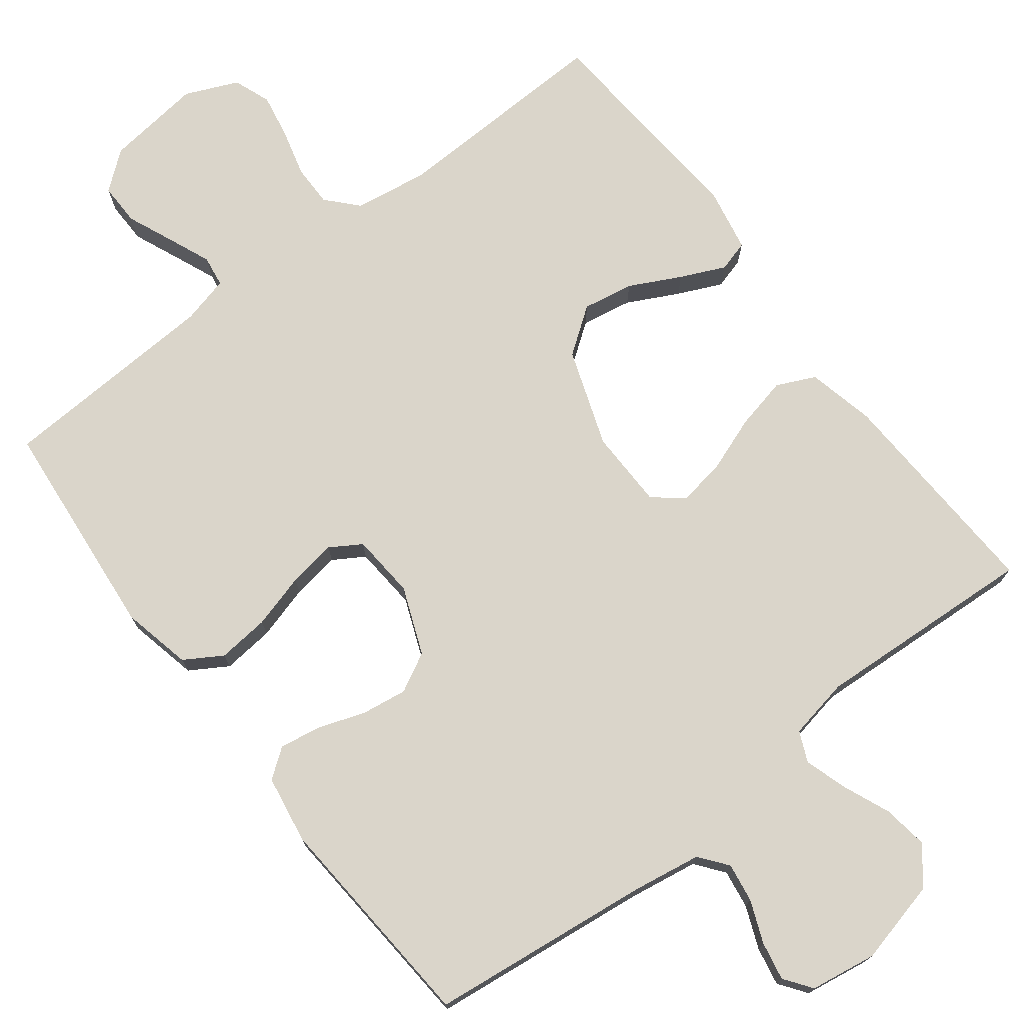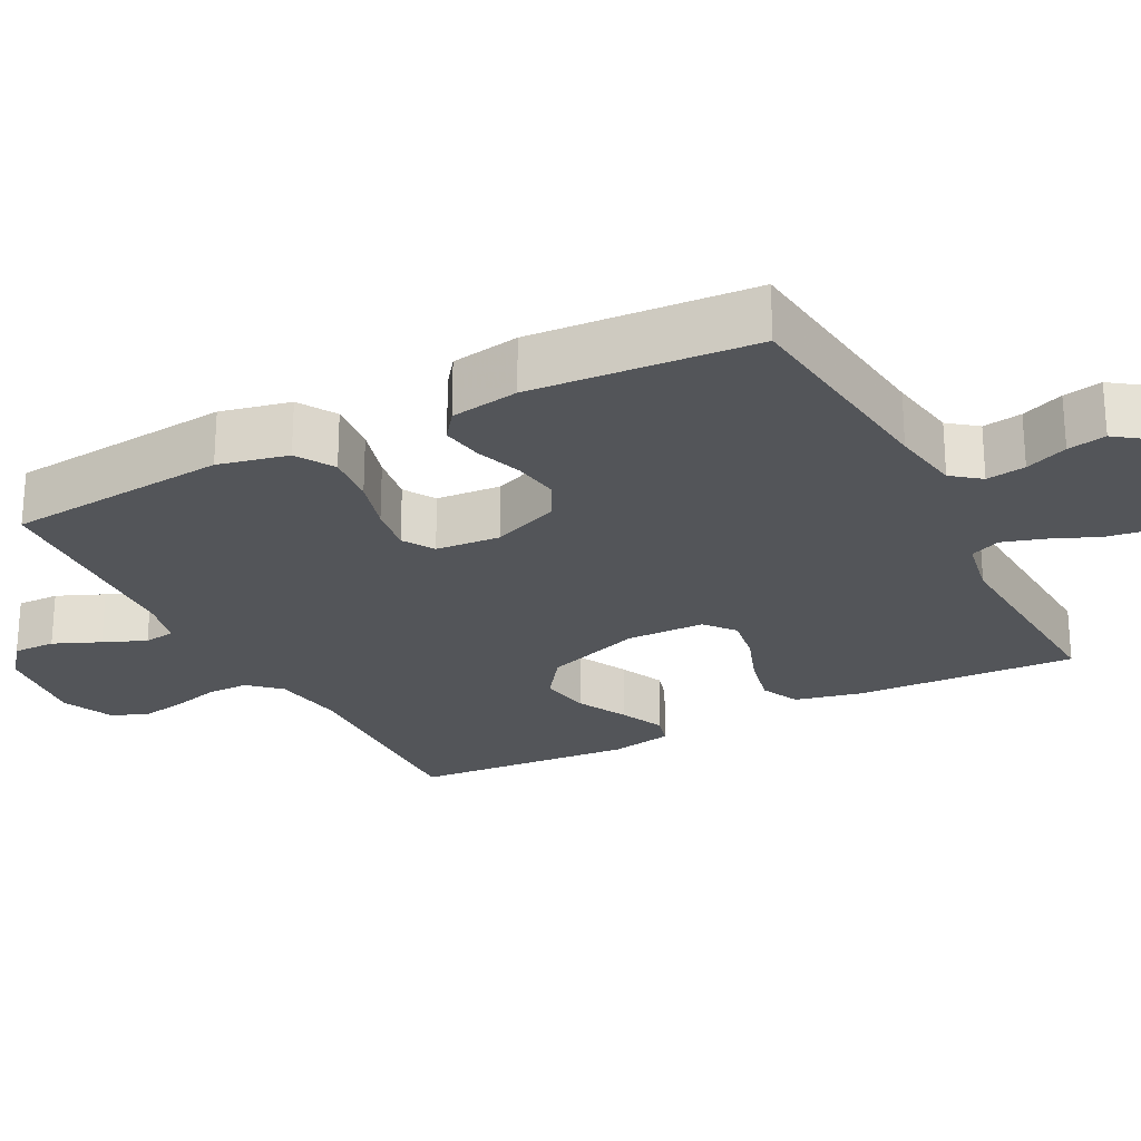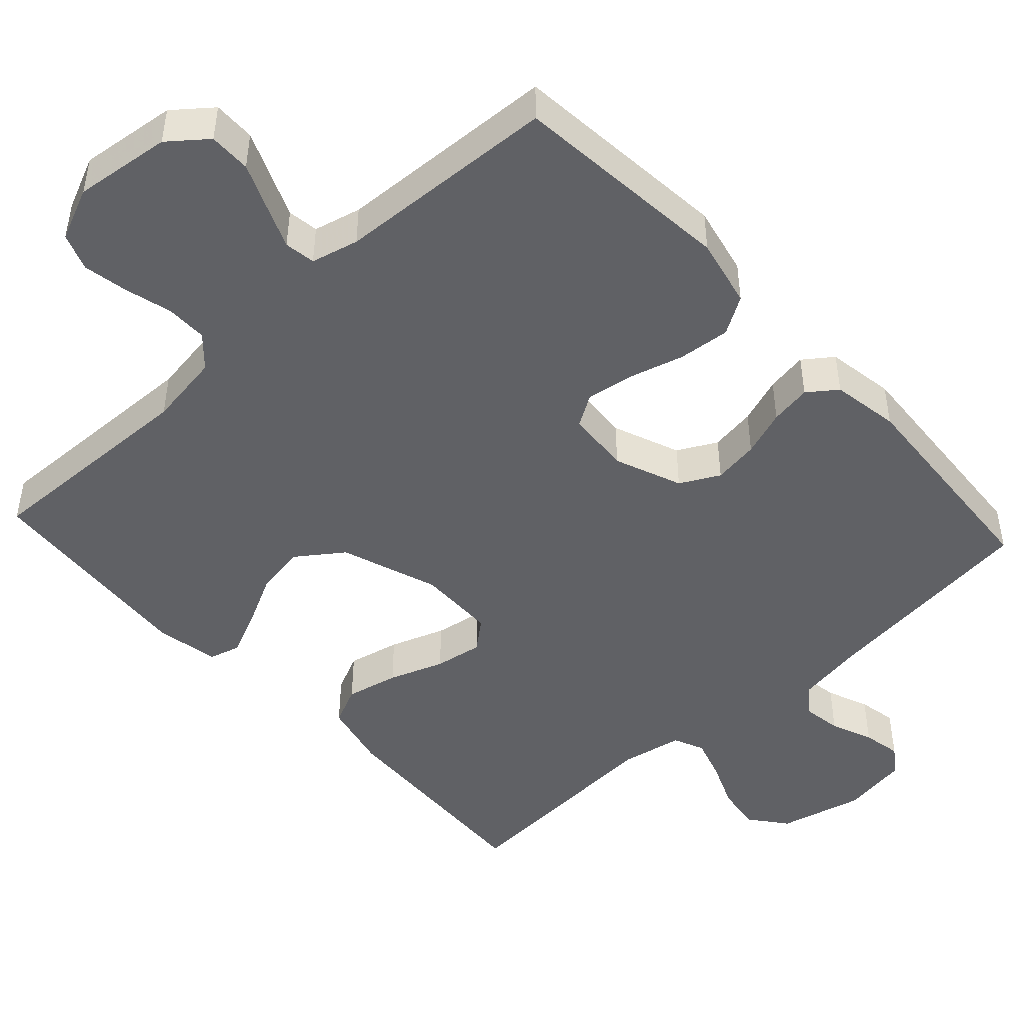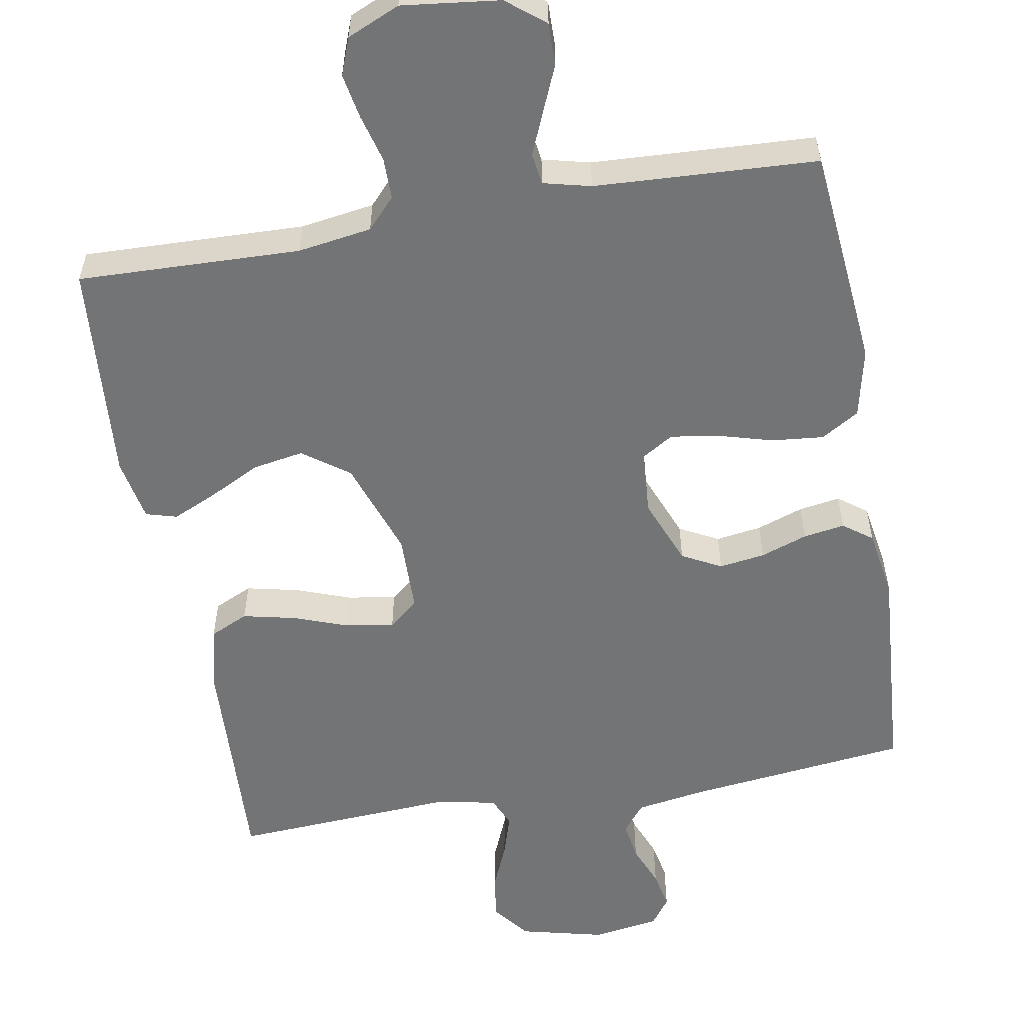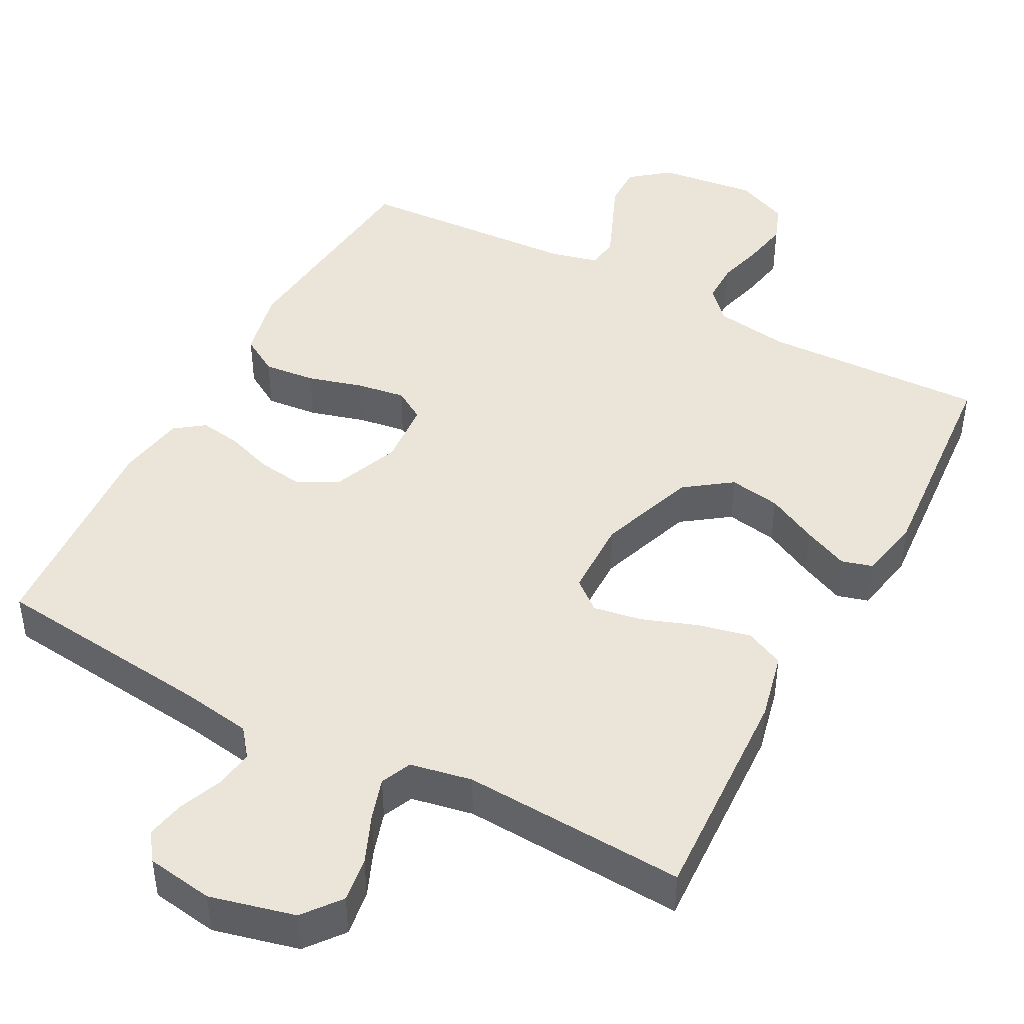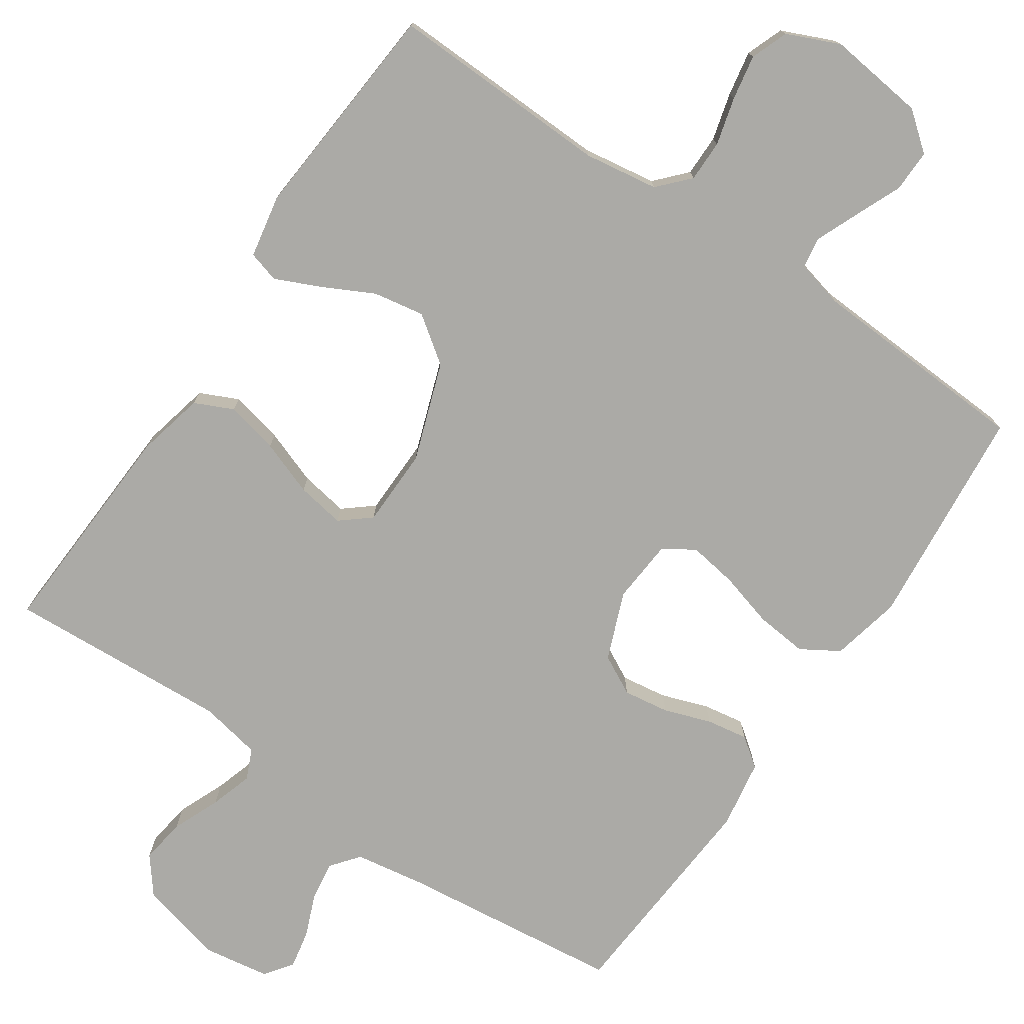
<metadata>
{"format":"obj","ext":"obj","renderer":"f3d","projection":"perspective","resolution":1024,"background":"white","views":[{"elev":74.2,"azim":142.6,"up":"+Y"},{"elev":-24.4,"azim":117.5,"up":"+Y"},{"elev":-47.1,"azim":42.7,"up":"+Y"},{"elev":-56.1,"azim":10.1,"up":"+Y"},{"elev":44.7,"azim":-151.9,"up":"+Y"},{"elev":-75.8,"azim":-34.1,"up":"+Y"}]}
</metadata>
<code>
v 0.5 0.07 -0.5
v 0.2 0.07 -0.534
v 0.106 0.07 -0.549
v 0.076 0.07 -0.587
v 0.084 0.07 -0.64
v 0.107 0.07 -0.697
v 0.117 0.07 -0.749
v 0.09 0.07 -0.786
v 0 0.07 -0.8
v -0.114 0.07 -0.772
v -0.153 0.07 -0.722
v -0.144 0.07 -0.661
v -0.117 0.07 -0.597
v -0.099 0.07 -0.54
v -0.117 0.07 -0.499
v -0.2 0.07 -0.483
v -0.5 0.07 -0.5
v -0.485 0.07 -0.2
v -0.464 0.07 -0.109
v -0.412 0.07 -0.085
v -0.341 0.07 -0.101
v -0.267 0.07 -0.128
v -0.202 0.07 -0.139
v -0.162 0.07 -0.106
v -0.16 0.07 0
v -0.206 0.07 0.132
v -0.268 0.07 0.177
v -0.337 0.07 0.165
v -0.406 0.07 0.13
v -0.466 0.07 0.103
v -0.508 0.07 0.115
v -0.524 0.07 0.2
v -0.5 0.07 0.5
v -0.2 0.07 0.49
v -0.1 0.07 0.505
v -0.062 0.07 0.546
v -0.062 0.07 0.602
v -0.079 0.07 0.666
v -0.09 0.07 0.727
v -0.071 0.07 0.777
v 0 0.07 0.808
v 0.131 0.07 0.792
v 0.182 0.07 0.751
v 0.181 0.07 0.694
v 0.154 0.07 0.631
v 0.13 0.07 0.574
v 0.136 0.07 0.532
v 0.2 0.07 0.516
v 0.5 0.07 0.5
v 0.528 0.07 0.2
v 0.507 0.07 0.106
v 0.456 0.07 0.075
v 0.386 0.07 0.082
v 0.312 0.07 0.103
v 0.247 0.07 0.113
v 0.205 0.07 0.087
v 0.198 0.07 0
v 0.234 0.07 -0.091
v 0.287 0.07 -0.119
v 0.349 0.07 -0.11
v 0.412 0.07 -0.088
v 0.468 0.07 -0.079
v 0.507 0.07 -0.108
v 0.522 0.07 -0.2
v 0.5 0 -0.5
v 0.2 0 -0.534
v 0.106 0 -0.549
v 0.076 0 -0.587
v 0.084 0 -0.64
v 0.107 0 -0.697
v 0.117 0 -0.749
v 0.09 0 -0.786
v 0 0 -0.8
v -0.114 0 -0.772
v -0.153 0 -0.722
v -0.144 0 -0.661
v -0.117 0 -0.597
v -0.099 0 -0.54
v -0.117 0 -0.499
v -0.2 0 -0.483
v -0.5 0 -0.5
v -0.485 0 -0.2
v -0.464 0 -0.109
v -0.412 0 -0.085
v -0.341 0 -0.101
v -0.267 0 -0.128
v -0.202 0 -0.139
v -0.162 0 -0.106
v -0.16 0 0
v -0.206 0 0.132
v -0.268 0 0.177
v -0.337 0 0.165
v -0.406 0 0.13
v -0.466 0 0.103
v -0.508 0 0.115
v -0.524 0 0.2
v -0.5 0 0.5
v -0.2 0 0.49
v -0.1 0 0.505
v -0.062 0 0.546
v -0.062 0 0.602
v -0.079 0 0.666
v -0.09 0 0.727
v -0.071 0 0.777
v 0 0 0.808
v 0.131 0 0.792
v 0.182 0 0.751
v 0.181 0 0.694
v 0.154 0 0.631
v 0.13 0 0.574
v 0.136 0 0.532
v 0.2 0 0.516
v 0.5 0 0.5
v 0.528 0 0.2
v 0.507 0 0.106
v 0.456 0 0.075
v 0.386 0 0.082
v 0.312 0 0.103
v 0.247 0 0.113
v 0.205 0 0.087
v 0.198 0 0
v 0.234 0 -0.091
v 0.287 0 -0.119
v 0.349 0 -0.11
v 0.412 0 -0.088
v 0.468 0 -0.079
v 0.507 0 -0.108
v 0.522 0 -0.2
f 63 64 1 2
f 60 61 62 63
f 59 60 63 2
f 58 59 2 3
f 57 58 3 4
f 56 57 4
f 51 52 53 54
f 51 54 55
f 48 49 50 51
f 47 48 51 55
f 42 43 44 45
f 42 45 46
f 41 42 46
f 40 41 46 47
f 37 38 39 40
f 31 32 33 34
f 31 34 35
f 28 29 30 31
f 28 31 35
f 27 28 35 36
f 19 20 21 22
f 19 22 23
f 16 17 18 19
f 15 16 19 23
f 14 15 23 24
f 10 11 12 13
f 10 13 14
f 9 10 14
f 5 6 7 8
f 4 5 8 9
f 56 4 9 14
f 37 40 47 55
f 36 37 55 56
f 26 27 36 56
f 25 26 56
f 14 24 25 56
f 66 65 128 127
f 127 126 125 124
f 66 127 124 123
f 67 66 123 122
f 68 67 122 121
f 68 121 120
f 118 117 116 115
f 119 118 115
f 115 114 113 112
f 119 115 112 111
f 109 108 107 106
f 110 109 106
f 110 106 105
f 111 110 105 104
f 104 103 102 101
f 98 97 96 95
f 99 98 95
f 95 94 93 92
f 99 95 92
f 100 99 92 91
f 86 85 84 83
f 87 86 83
f 83 82 81 80
f 87 83 80 79
f 88 87 79 78
f 77 76 75 74
f 78 77 74
f 78 74 73
f 72 71 70 69
f 73 72 69 68
f 78 73 68 120
f 119 111 104 101
f 120 119 101 100
f 120 100 91 90
f 120 90 89
f 120 89 88 78
f 1 65 66 2
f 2 66 67 3
f 3 67 68 4
f 4 68 69 5
f 5 69 70 6
f 6 70 71 7
f 7 71 72 8
f 8 72 73 9
f 9 73 74 10
f 10 74 75 11
f 11 75 76 12
f 12 76 77 13
f 13 77 78 14
f 14 78 79 15
f 15 79 80 16
f 16 80 81 17
f 17 81 82 18
f 18 82 83 19
f 19 83 84 20
f 20 84 85 21
f 21 85 86 22
f 22 86 87 23
f 23 87 88 24
f 24 88 89 25
f 25 89 90 26
f 26 90 91 27
f 27 91 92 28
f 28 92 93 29
f 29 93 94 30
f 30 94 95 31
f 31 95 96 32
f 32 96 97 33
f 33 97 98 34
f 34 98 99 35
f 35 99 100 36
f 36 100 101 37
f 37 101 102 38
f 38 102 103 39
f 39 103 104 40
f 40 104 105 41
f 41 105 106 42
f 42 106 107 43
f 43 107 108 44
f 44 108 109 45
f 45 109 110 46
f 46 110 111 47
f 47 111 112 48
f 48 112 113 49
f 49 113 114 50
f 50 114 115 51
f 51 115 116 52
f 52 116 117 53
f 53 117 118 54
f 54 118 119 55
f 55 119 120 56
f 56 120 121 57
f 57 121 122 58
f 58 122 123 59
f 59 123 124 60
f 60 124 125 61
f 61 125 126 62
f 62 126 127 63
f 63 127 128 64
f 64 128 65 1

</code>
